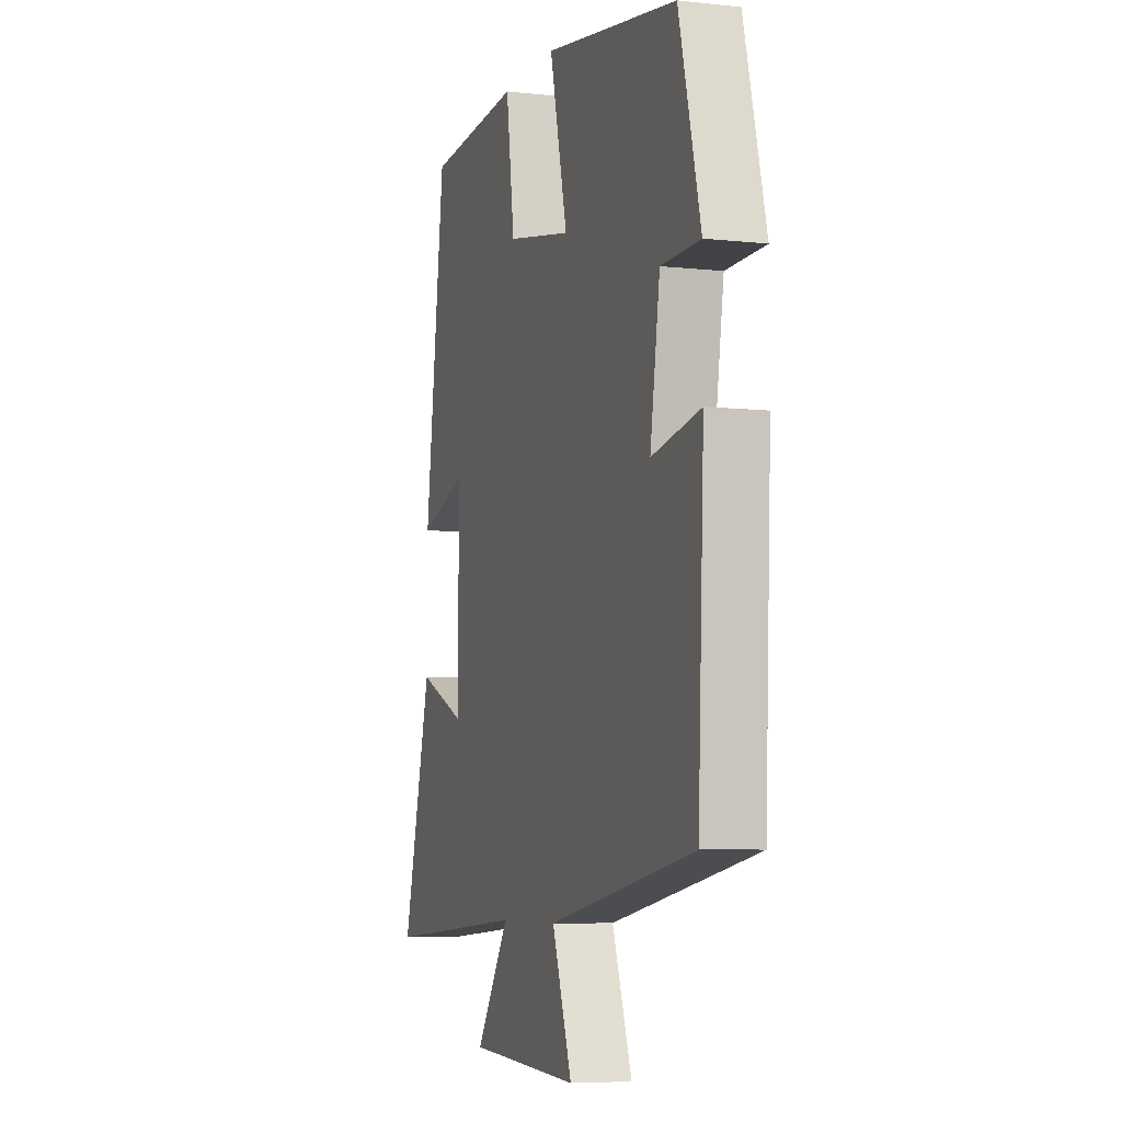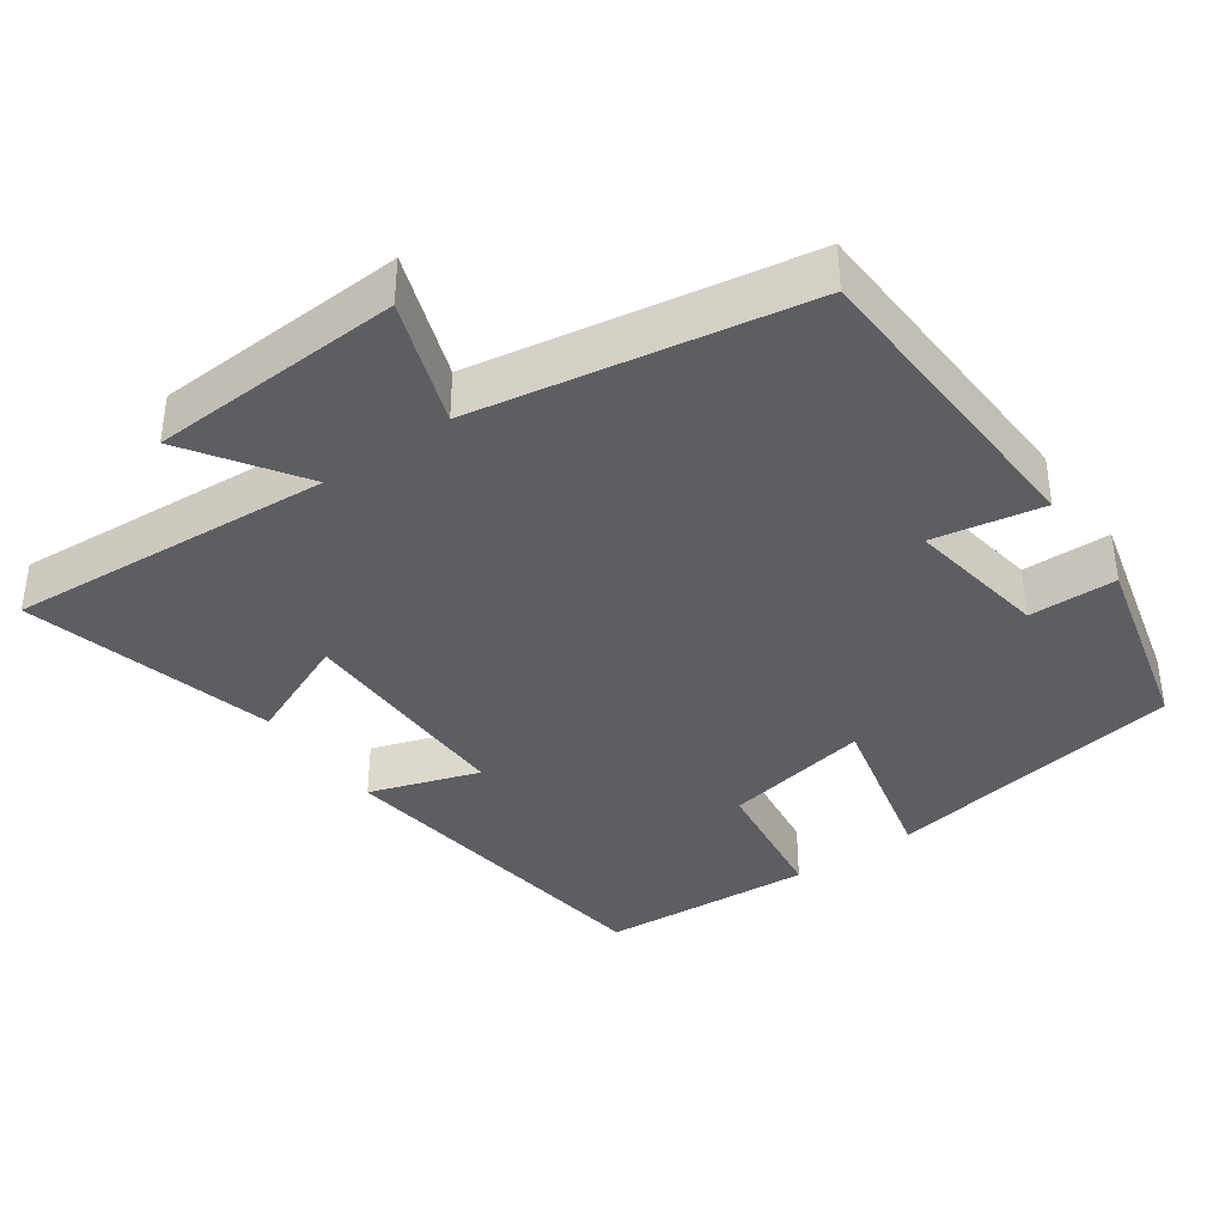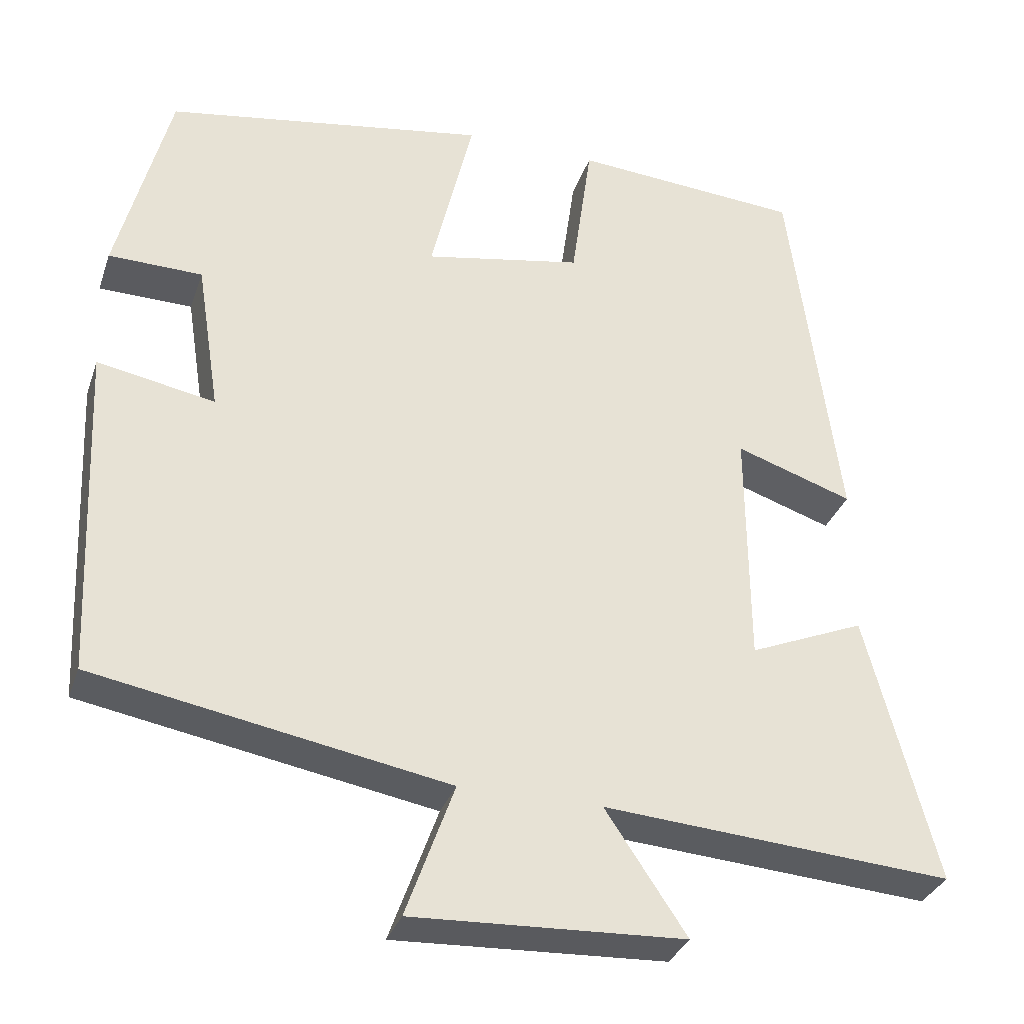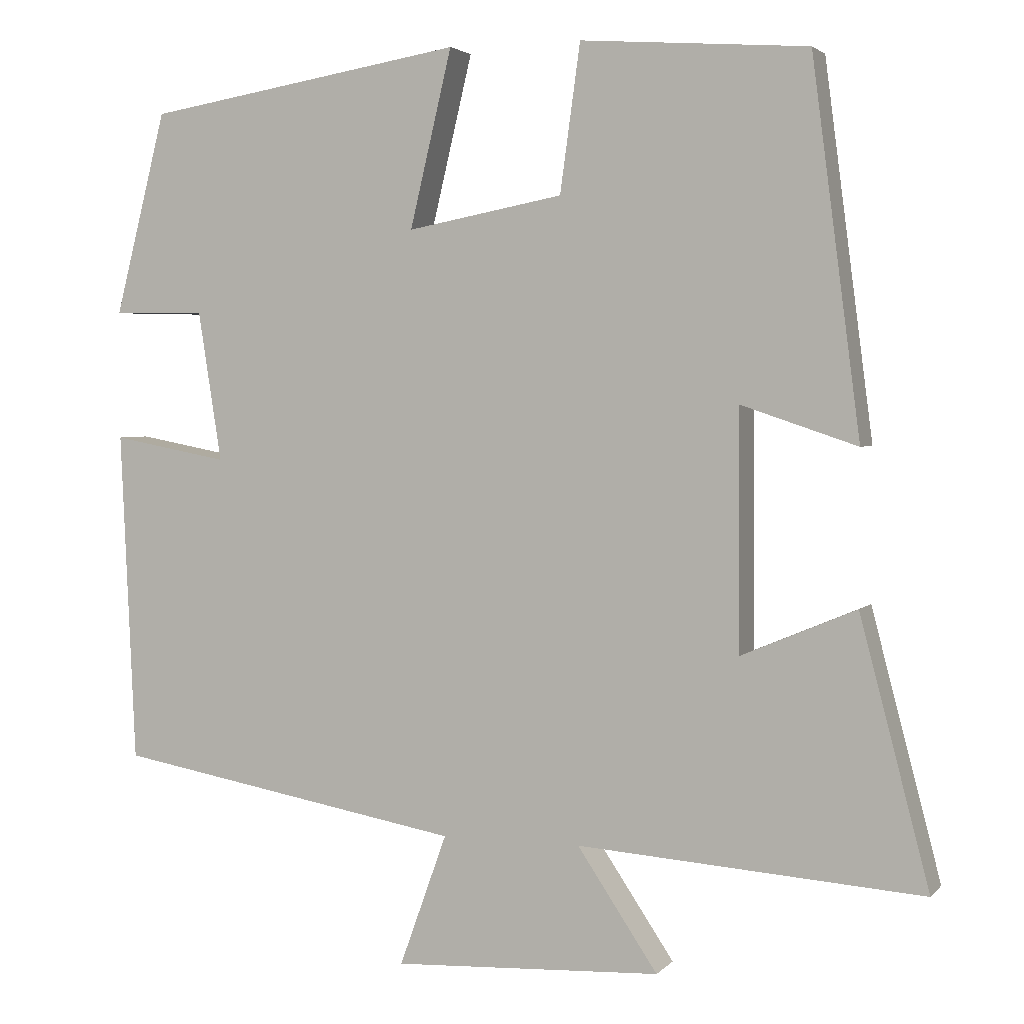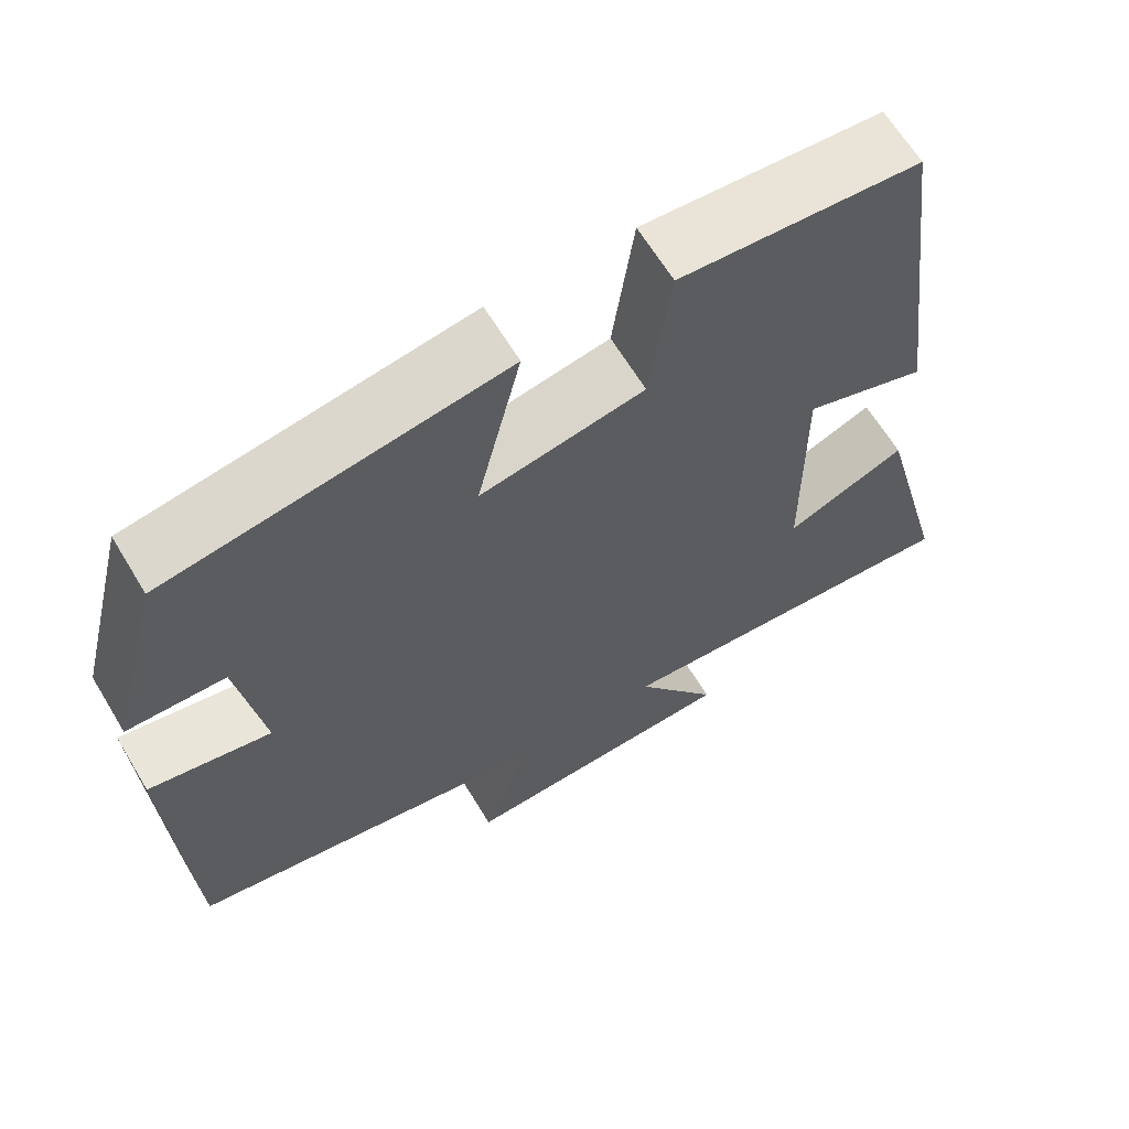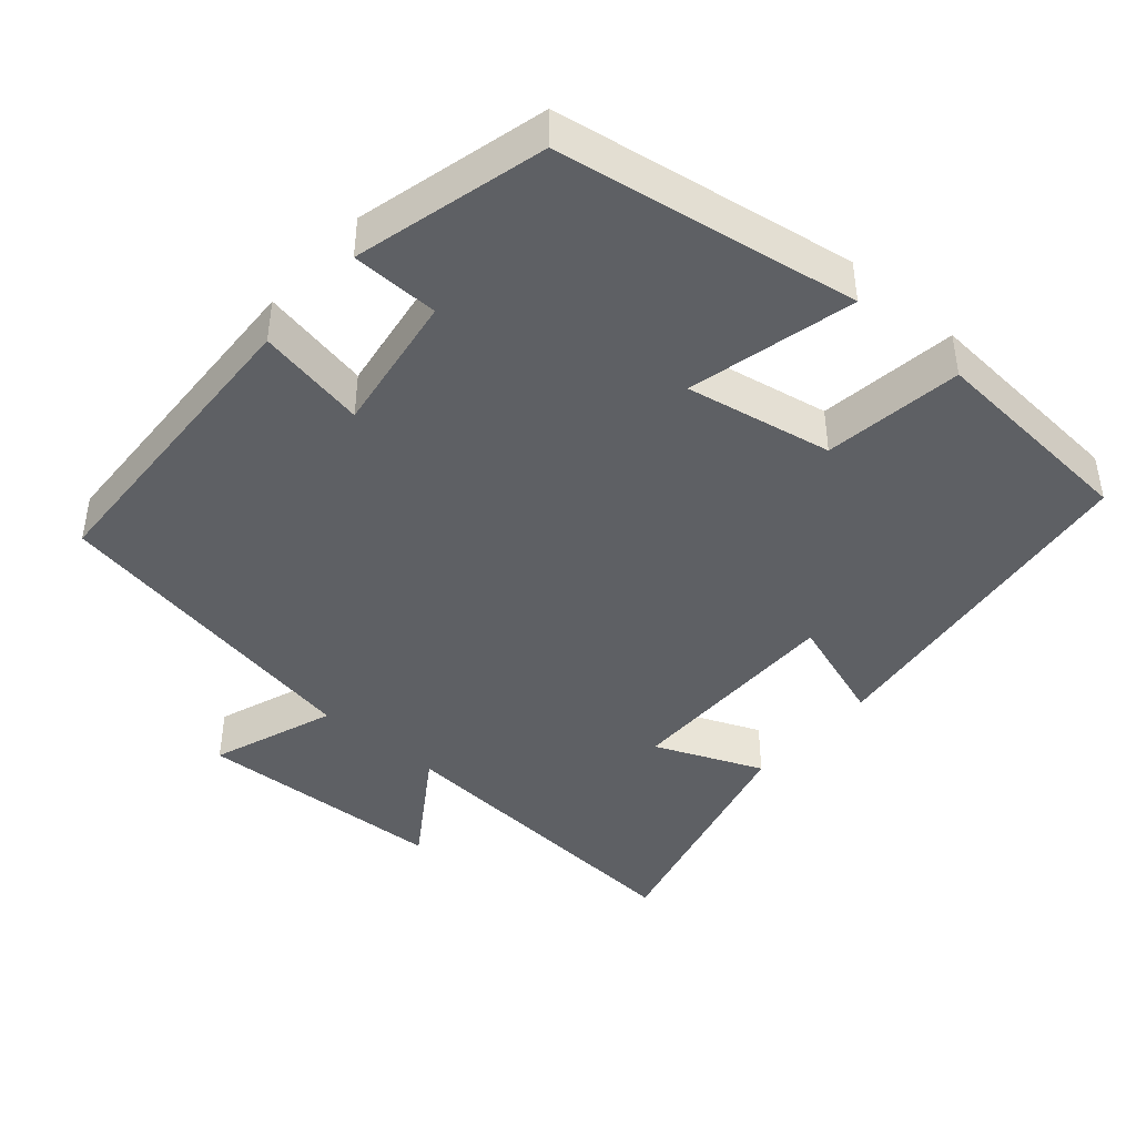
<metadata>
{"format":"obj","ext":"obj","renderer":"f3d","projection":"perspective","resolution":1024,"background":"white","views":[{"elev":-6.4,"azim":-108.3,"up":"+Z"},{"elev":-38.2,"azim":-144.6,"up":"+Y"},{"elev":-32.8,"azim":-17.6,"up":"+Z"},{"elev":3.1,"azim":20.4,"up":"+Z"},{"elev":64.5,"azim":-31.1,"up":"+Z"},{"elev":-42.9,"azim":-41.1,"up":"+Y"}]}
</metadata>
<code>
v 0.438 0.07 0.479
v 0.5 0.07 0.003
v 0.351 0.07 0.053
v 0.353 0.07 -0.253
v 0.5 0.07 -0.191
v 0.589 0.07 -0.532
v 0.146 0.07 -0.5
v 0.249 0.07 -0.654
v -0.095 0.07 -0.67
v -0.034 0.07 -0.5
v -0.481 0.07 -0.42
v -0.5 0.07 0.006
v -0.351 0.07 -0.022
v -0.381 0.07 0.17
v -0.5 0.07 0.172
v -0.434 0.07 0.432
v -0.025 0.07 0.5
v -0.079 0.07 0.273
v 0.121 0.07 0.311
v 0.147 0.07 0.5
v 0.438 0 0.479
v 0.5 0 0.003
v 0.351 0 0.053
v 0.353 0 -0.253
v 0.5 0 -0.191
v 0.589 0 -0.532
v 0.146 0 -0.5
v 0.249 0 -0.654
v -0.095 0 -0.67
v -0.034 0 -0.5
v -0.481 0 -0.42
v -0.5 0 0.006
v -0.351 0 -0.022
v -0.381 0 0.17
v -0.5 0 0.172
v -0.434 0 0.432
v -0.025 0 0.5
v -0.079 0 0.273
v 0.121 0 0.311
v 0.147 0 0.5
f 1 2 3
f 20 1 3
f 19 20 3
f 18 19 3 4
f 16 17 18
f 15 16 18
f 14 15 18
f 13 14 18 4
f 12 13 4
f 11 12 4
f 10 11 4
f 7 8 9 10
f 7 10 4 5
f 5 6 7
f 23 22 21
f 23 21 40
f 23 40 39
f 24 23 39 38
f 38 37 36
f 38 36 35
f 38 35 34
f 24 38 34 33
f 24 33 32
f 24 32 31
f 24 31 30
f 30 29 28 27
f 25 24 30 27
f 27 26 25
f 1 21 22 2
f 2 22 23 3
f 3 23 24 4
f 4 24 25 5
f 5 25 26 6
f 6 26 27 7
f 7 27 28 8
f 8 28 29 9
f 9 29 30 10
f 10 30 31 11
f 11 31 32 12
f 12 32 33 13
f 13 33 34 14
f 14 34 35 15
f 15 35 36 16
f 16 36 37 17
f 17 37 38 18
f 18 38 39 19
f 19 39 40 20
f 20 40 21 1

</code>
